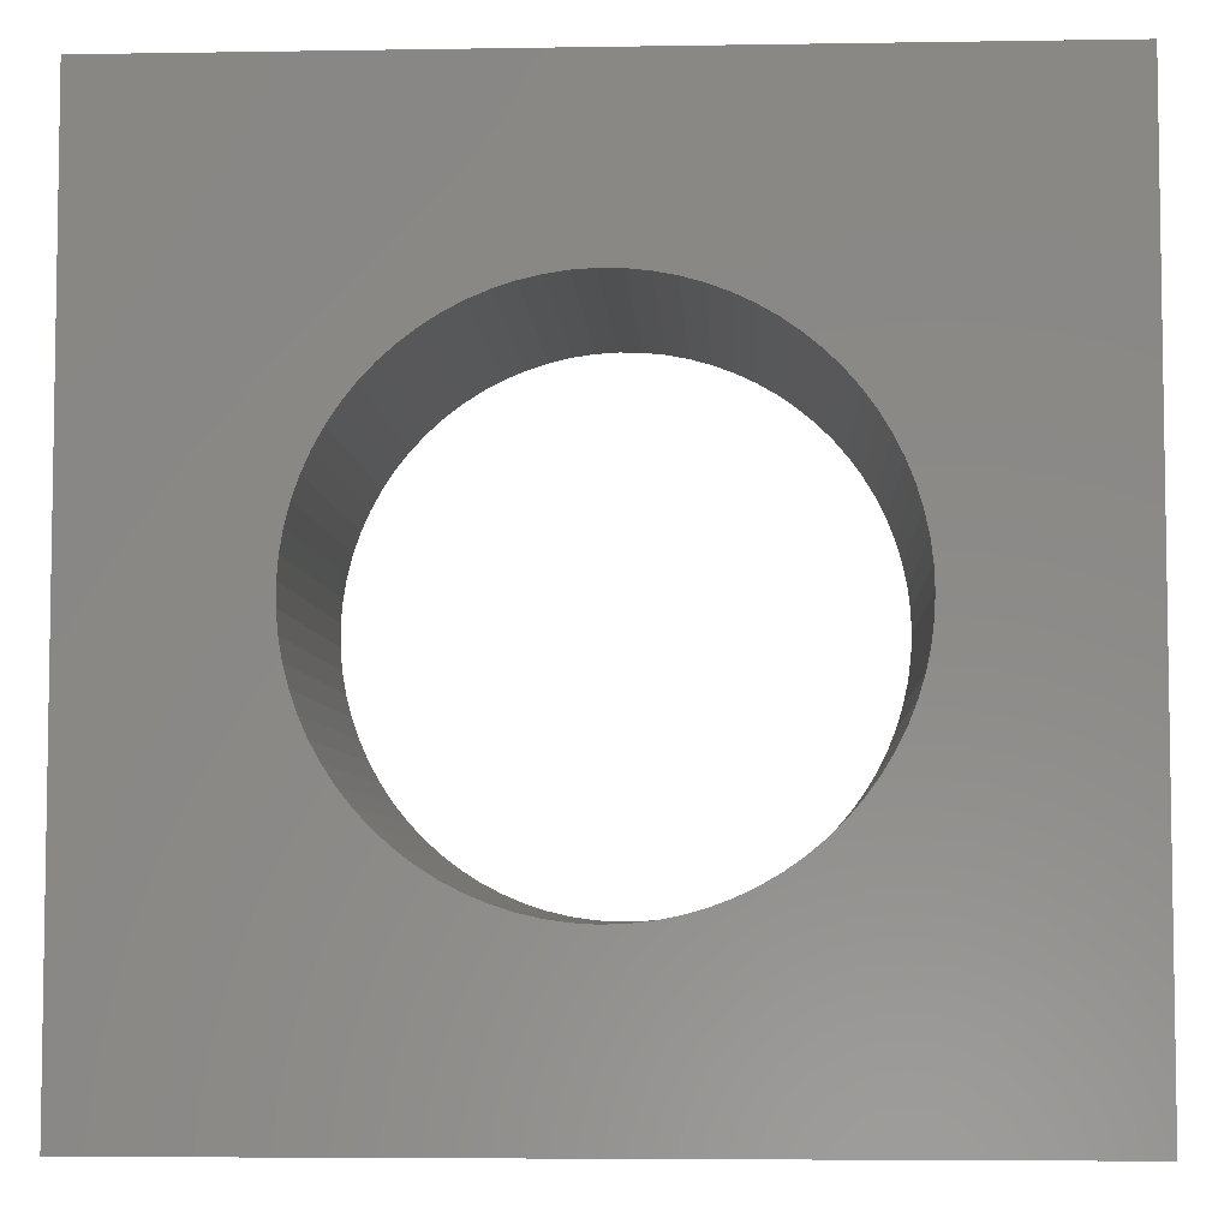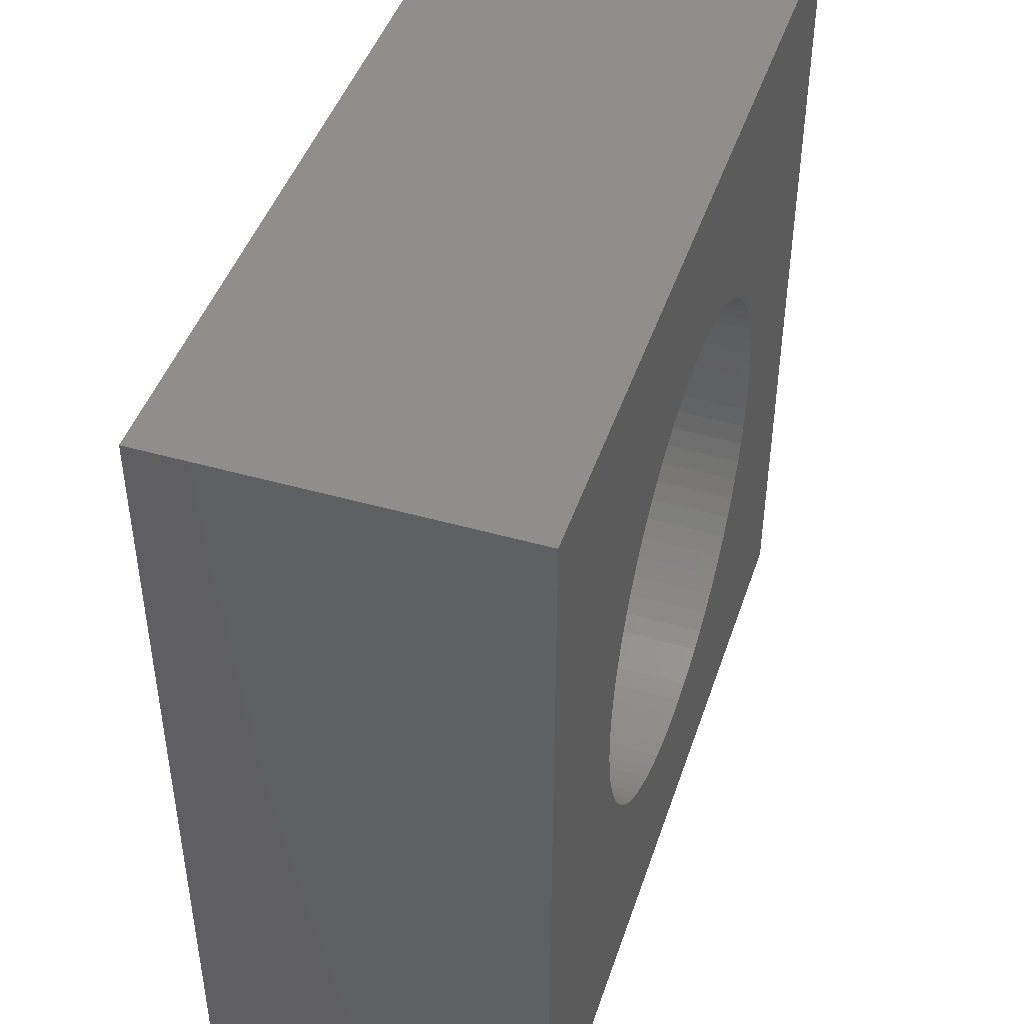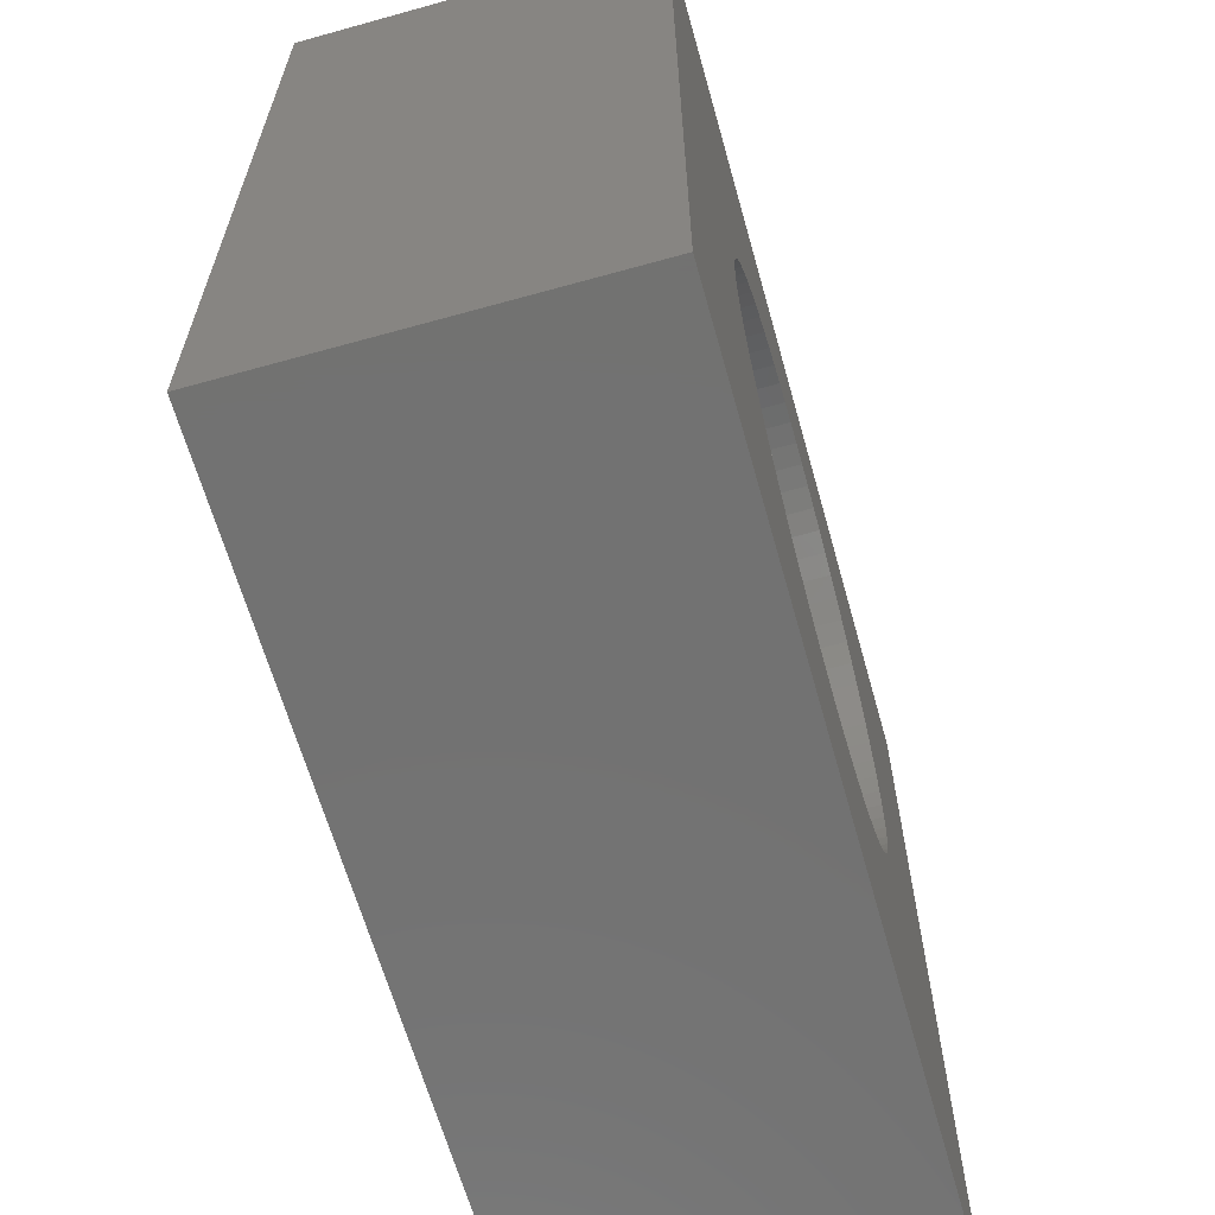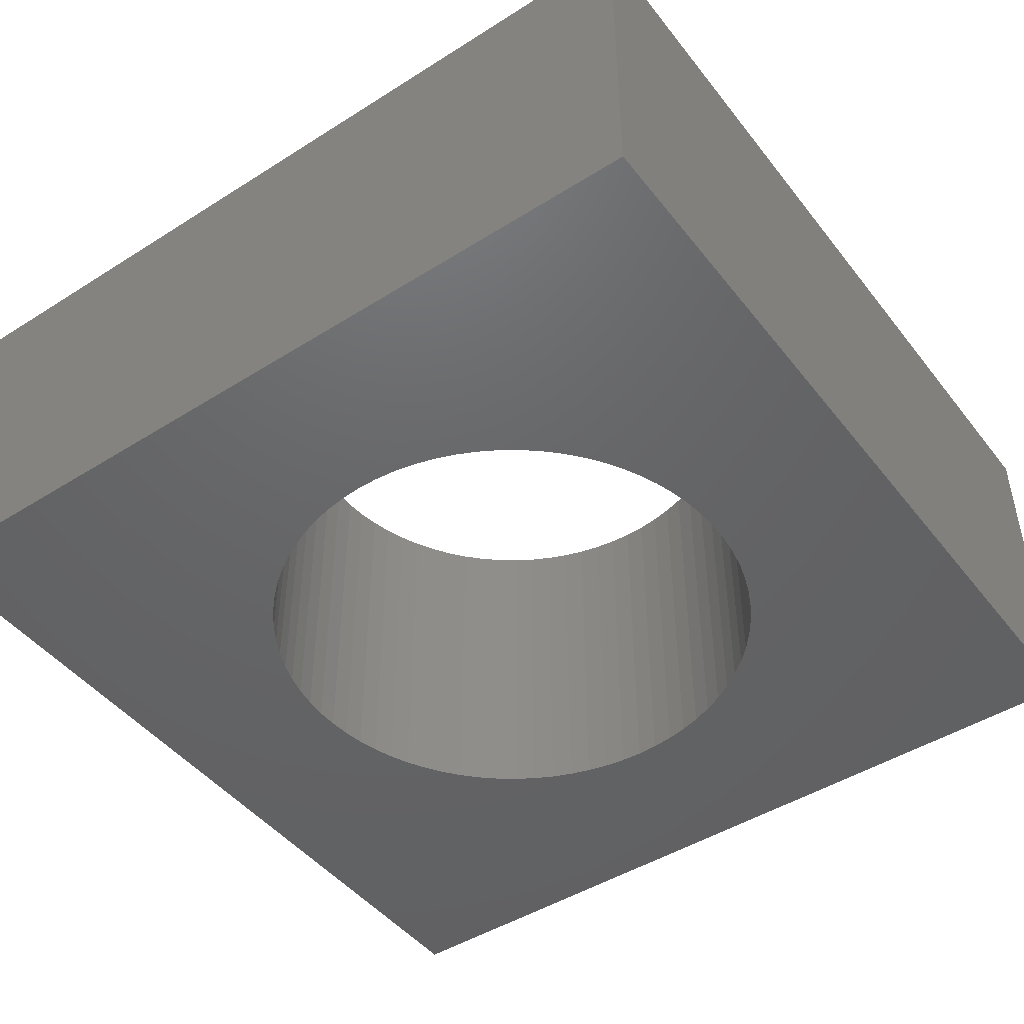
<metadata>
{"format":"stl","ext":"stl","renderer":"f3d","projection":"perspective","resolution":1024,"background":"white","views":[{"elev":-5.6,"azim":2.8,"up":"+Z"},{"elev":45.3,"azim":108.2,"up":"+Z"},{"elev":-64.0,"azim":105.7,"up":"+Z"},{"elev":-46.3,"azim":35.8,"up":"+Y"}]}
</metadata>
<code>
# stl→obj: 316 verts, 474 faces
v 0.9102 -0.01587 -1.014
v -1.014 -0.7937 -1.014
v -1.014 -0.01587 -1.014
v 0.9102 -0.7937 -1.014
v -1.014 -0.7937 0.9102
v -1.014 -0.01587 0.9102
v 0.9102 -0.01587 0.9102
v 0.9102 -0.7937 0.9102
v -1.014 0 -1.014
v 0.9102 0 -1.014
v -0.4825 -0.7937 -0.4236
v -0.4499 -0.7937 -0.4583
v -0.4145 -0.7937 -0.4901
v -0.512 -0.7937 -0.3862
v -0.3765 -0.7937 -0.5189
v -0.5384 -0.7937 -0.3466
v -0.3363 -0.7937 -0.5445
v -0.5613 -0.7937 -0.3049
v -0.2941 -0.7937 -0.5665
v -0.5807 -0.7937 -0.2613
v -0.2502 -0.7937 -0.585
v -0.5964 -0.7937 -0.2164
v -0.2049 -0.7937 -0.5997
v -0.6082 -0.7937 -0.1702
v -0.1586 -0.7937 -0.6106
v -0.6162 -0.7937 -0.1233
v -0.1115 -0.7937 -0.6175
v -0.6201 -0.7937 -0.07584
v -0.06394 -0.7937 -0.6205
v -0.6201 -0.7937 -0.02822
v -0.512 -0.7937 0.2822
v -0.4825 -0.7937 0.3195
v -0.5384 -0.7937 0.2425
v -0.5613 -0.7937 0.2008
v -0.5807 -0.7937 0.1573
v -0.5964 -0.7937 0.1123
v -0.6082 -0.7937 0.06619
v -0.6162 -0.7937 0.01924
v -0.01633 -0.7937 -0.6195
v 0.03104 -0.7937 -0.6145
v 0.07781 -0.7937 -0.6056
v 0.1237 -0.7937 -0.5928
v 0.1683 -0.7937 -0.5762
v 0.2114 -0.7937 -0.5559
v 0.2526 -0.7937 -0.5321
v 0.2918 -0.7937 -0.5049
v 0.3284 -0.7937 -0.4746
v -0.4499 -0.7937 0.3542
v 0.3625 -0.7937 -0.4413
v -0.4145 -0.7937 0.3861
v 0.3936 -0.7937 -0.4052
v -0.3765 -0.7937 0.4149
v 0.4216 -0.7937 -0.3667
v -0.3363 -0.7937 0.4404
v 0.4462 -0.7937 -0.326
v -0.2941 -0.7937 0.4625
v 0.4674 -0.7937 -0.2833
v -0.2502 -0.7937 0.4809
v 0.485 -0.7937 -0.239
v -0.2049 -0.7937 0.4956
v 0.4987 -0.7937 -0.1934
v -0.1586 -0.7937 0.5065
v 0.5086 -0.7937 -0.1469
v -0.1115 -0.7937 0.5135
v 0.5146 -0.7937 -0.09961
v -0.06394 -0.7937 0.5165
v 0.5166 -0.7937 -0.05203
v 0.5146 -0.7937 -0.004448
v 0.5086 -0.7937 0.0428
v 0.4987 -0.7937 0.08938
v 0.485 -0.7937 0.135
v 0.4674 -0.7937 0.1792
v 0.4462 -0.7937 0.2219
v 0.4216 -0.7937 0.2626
v 0.3936 -0.7937 0.3012
v 0.3625 -0.7937 0.3372
v 0.3284 -0.7937 0.3705
v 0.2918 -0.7937 0.4009
v 0.2526 -0.7937 0.4281
v 0.2114 -0.7937 0.4519
v 0.1683 -0.7937 0.4721
v 0.1237 -0.7937 0.4887
v 0.07781 -0.7937 0.5016
v 0.03104 -0.7937 0.5105
v -0.01633 -0.7937 0.5155
v -1.014 0 0.9102
v 0.9102 0 0.9102
v -0.4825 -4.51e-17 -0.4236
v -0.4499 -4.51e-17 -0.4583
v -1.014 -4.51e-17 -1.014
v -0.4145 -4.51e-17 -0.4901
v -0.512 -4.51e-17 -0.3862
v -0.3765 -4.51e-17 -0.5189
v -0.5384 -4.51e-17 -0.3466
v -0.3363 -4.51e-17 -0.5445
v -0.5613 -4.51e-17 -0.3049
v -0.2941 -4.51e-17 -0.5665
v -0.5807 -4.51e-17 -0.2613
v -0.2502 -4.51e-17 -0.585
v -0.5964 -4.51e-17 -0.2164
v -0.2049 -4.51e-17 -0.5997
v -0.6082 -4.51e-17 -0.1702
v -0.1586 -4.51e-17 -0.6106
v -0.6162 -4.51e-17 -0.1233
v -0.1115 -4.51e-17 -0.6175
v -0.6201 -4.51e-17 -0.07584
v -0.06394 -4.51e-17 -0.6205
v -0.6201 -4.51e-17 -0.02822
v -1.014 -4.51e-17 0.9102
v -0.4825 -4.51e-17 0.3195
v -0.512 -4.51e-17 0.2822
v -0.5384 -4.51e-17 0.2425
v -0.5613 -4.51e-17 0.2008
v -0.5807 -4.51e-17 0.1573
v -0.5964 -4.51e-17 0.1123
v -0.6082 -4.51e-17 0.06619
v -0.6162 -4.51e-17 0.01924
v 0.9102 -4.51e-17 -1.014
v -0.01633 -4.51e-17 -0.6195
v 0.03104 -4.51e-17 -0.6145
v 0.07781 -4.51e-17 -0.6056
v 0.1237 -4.51e-17 -0.5928
v 0.1683 -4.51e-17 -0.5762
v 0.2114 -4.51e-17 -0.5559
v 0.2526 -4.51e-17 -0.5321
v 0.2918 -4.51e-17 -0.5049
v 0.3284 -4.51e-17 -0.4746
v -0.4499 -4.51e-17 0.3542
v 0.3625 -4.51e-17 -0.4413
v -0.4145 -4.51e-17 0.3861
v 0.3936 -4.51e-17 -0.4052
v -0.3765 -4.51e-17 0.4149
v 0.4216 -4.51e-17 -0.3667
v -0.3363 -4.51e-17 0.4404
v 0.4462 -4.51e-17 -0.326
v -0.2941 -4.51e-17 0.4625
v 0.4674 -4.51e-17 -0.2833
v -0.2502 -4.51e-17 0.4809
v 0.485 -4.51e-17 -0.239
v -0.2049 -4.51e-17 0.4956
v 0.4987 -4.51e-17 -0.1934
v -0.1586 -4.51e-17 0.5065
v 0.5086 -4.51e-17 -0.1469
v -0.1115 -4.51e-17 0.5135
v 0.5146 -4.51e-17 -0.09961
v -0.06394 -4.51e-17 0.5165
v 0.5166 -4.51e-17 -0.05203
v 0.9102 -4.51e-17 0.9102
v 0.5146 -4.51e-17 -0.004448
v 0.5086 -4.51e-17 0.0428
v 0.4987 -4.51e-17 0.08938
v 0.485 -4.51e-17 0.135
v 0.4674 -4.51e-17 0.1792
v 0.4462 -4.51e-17 0.2219
v 0.4216 -4.51e-17 0.2626
v 0.3936 -4.51e-17 0.3012
v 0.3625 -4.51e-17 0.3372
v 0.3284 -4.51e-17 0.3705
v 0.2918 -4.51e-17 0.4009
v 0.2526 -4.51e-17 0.4281
v 0.2114 -4.51e-17 0.4519
v 0.1683 -4.51e-17 0.4721
v 0.1237 -4.51e-17 0.4887
v 0.07781 -4.51e-17 0.5016
v 0.03104 -4.51e-17 0.5105
v -0.01633 -4.51e-17 0.5155
v 0.5146 -0.01587 -0.004448
v 0.5166 -0.01587 -0.05203
v 0.5086 -0.01587 0.0428
v 0.4987 -0.01587 0.08938
v 0.485 -0.01587 0.135
v 0.4674 -0.01587 0.1792
v 0.4462 -0.01587 0.2219
v 0.4216 -0.01587 0.2626
v 0.3936 -0.01587 0.3012
v 0.3625 -0.01587 0.3372
v 0.3284 -0.01587 0.3705
v 0.2918 -0.01587 0.4009
v 0.2526 -0.01587 0.4281
v 0.2114 -0.01587 0.4519
v 0.1683 -0.01587 0.4721
v 0.1237 -0.01587 0.4887
v 0.07781 -0.01587 0.5016
v 0.03104 -0.01587 0.5105
v -0.01633 -0.01587 0.5155
v -0.06394 -0.01587 0.5165
v -0.1115 -0.01587 0.5135
v -0.1586 -0.01587 0.5065
v -0.2049 -0.01587 0.4956
v -0.2502 -0.01587 0.4809
v -0.2941 -0.01587 0.4625
v -0.3363 -0.01587 0.4404
v -0.3765 -0.01587 0.4149
v -0.4145 -0.01587 0.3861
v -0.4499 -0.01587 0.3542
v -0.4825 -0.01587 0.3195
v -0.512 -0.01587 0.2822
v -0.5384 -0.01587 0.2425
v -0.5613 -0.01587 0.2008
v -0.5807 -0.01587 0.1573
v -0.5964 -0.01587 0.1123
v -0.6082 -0.01587 0.06619
v -0.6162 -0.01587 0.01924
v -0.6201 -0.01587 -0.02822
v -0.6201 -0.01587 -0.07584
v -0.6162 -0.01587 -0.1233
v -0.6082 -0.01587 -0.1702
v -0.5964 -0.01587 -0.2164
v -0.5807 -0.01587 -0.2613
v -0.5613 -0.01587 -0.3049
v -0.5384 -0.01587 -0.3466
v -0.512 -0.01587 -0.3862
v -0.4825 -0.01587 -0.4236
v -0.4499 -0.01587 -0.4583
v -0.4145 -0.01587 -0.4901
v -0.3765 -0.01587 -0.5189
v -0.3363 -0.01587 -0.5445
v -0.2941 -0.01587 -0.5665
v -0.2502 -0.01587 -0.585
v -0.2049 -0.01587 -0.5997
v -0.1586 -0.01587 -0.6106
v -0.1115 -0.01587 -0.6175
v -0.06394 -0.01587 -0.6205
v -0.01633 -0.01587 -0.6195
v 0.03104 -0.01587 -0.6145
v 0.07781 -0.01587 -0.6056
v 0.1237 -0.01587 -0.5928
v 0.1683 -0.01587 -0.5762
v 0.2114 -0.01587 -0.5559
v 0.2526 -0.01587 -0.5321
v 0.2918 -0.01587 -0.5049
v 0.3284 -0.01587 -0.4746
v 0.3625 -0.01587 -0.4413
v 0.3936 -0.01587 -0.4052
v 0.4216 -0.01587 -0.3667
v 0.4462 -0.01587 -0.326
v 0.4674 -0.01587 -0.2833
v 0.485 -0.01587 -0.239
v 0.4987 -0.01587 -0.1934
v 0.5086 -0.01587 -0.1469
v 0.5146 -0.01587 -0.09961
v 0.5166 0 -0.05203
v 0.5146 0 -0.004448
v 0.5086 0 0.0428
v 0.4987 0 0.08938
v 0.485 0 0.135
v 0.4674 0 0.1792
v 0.4462 0 0.2219
v 0.4216 0 0.2626
v 0.3936 0 0.3012
v 0.3625 0 0.3372
v 0.3284 0 0.3705
v 0.2918 0 0.4009
v 0.2526 0 0.4281
v 0.2114 0 0.4519
v 0.1683 0 0.4721
v 0.1237 0 0.4887
v 0.07781 0 0.5016
v 0.03104 0 0.5105
v -0.01633 0 0.5155
v -0.06394 0 0.5165
v -0.1115 0 0.5135
v -0.1586 0 0.5065
v -0.2049 0 0.4956
v -0.2502 0 0.4809
v -0.2941 0 0.4625
v -0.3363 0 0.4404
v -0.3765 0 0.4149
v -0.4145 0 0.3861
v -0.4499 0 0.3542
v -0.4825 0 0.3195
v -0.512 0 0.2822
v -0.5384 0 0.2425
v -0.5613 0 0.2008
v -0.5807 0 0.1573
v -0.5964 0 0.1123
v -0.6082 0 0.06619
v -0.6162 0 0.01924
v -0.6201 0 -0.02822
v -0.6201 0 -0.07584
v -0.6162 0 -0.1233
v -0.6082 0 -0.1702
v -0.5964 0 -0.2164
v -0.5807 0 -0.2613
v -0.5613 0 -0.3049
v -0.5384 0 -0.3466
v -0.512 0 -0.3862
v -0.4825 0 -0.4236
v -0.4499 0 -0.4583
v -0.4145 0 -0.4901
v -0.3765 0 -0.5189
v -0.3363 0 -0.5445
v -0.2941 0 -0.5665
v -0.2502 0 -0.585
v -0.2049 0 -0.5997
v -0.1586 0 -0.6106
v -0.1115 0 -0.6175
v -0.06394 0 -0.6205
v -0.01633 0 -0.6195
v 0.03104 0 -0.6145
v 0.07781 0 -0.6056
v 0.1237 0 -0.5928
v 0.1683 0 -0.5762
v 0.2114 0 -0.5559
v 0.2526 0 -0.5321
v 0.2918 0 -0.5049
v 0.3284 0 -0.4746
v 0.3625 0 -0.4413
v 0.3936 0 -0.4052
v 0.4216 0 -0.3667
v 0.4462 0 -0.326
v 0.4674 0 -0.2833
v 0.485 0 -0.239
v 0.4987 0 -0.1934
v 0.5086 0 -0.1469
v 0.5146 0 -0.09961
f 1 2 3
f 1 4 2
f 3 5 6
f 3 2 5
f 7 4 1
f 7 8 4
f 1 3 9
f 1 9 10
f 11 2 12
f 13 12 2
f 14 2 11
f 15 13 2
f 16 2 14
f 17 15 2
f 18 2 16
f 19 17 2
f 20 2 18
f 21 19 2
f 22 2 20
f 23 21 2
f 24 2 22
f 25 23 2
f 26 2 24
f 27 25 2
f 28 2 26
f 29 27 2
f 30 2 28
f 5 2 30
f 5 31 32
f 5 33 31
f 5 34 33
f 5 35 34
f 5 36 35
f 5 37 36
f 5 38 37
f 5 30 38
f 4 29 2
f 4 39 29
f 4 40 39
f 4 41 40
f 4 42 41
f 4 43 42
f 4 44 43
f 4 45 44
f 4 46 45
f 4 47 46
f 48 5 32
f 49 47 4
f 50 5 48
f 51 49 4
f 52 5 50
f 53 51 4
f 54 5 52
f 55 53 4
f 56 5 54
f 57 55 4
f 58 5 56
f 59 57 4
f 60 5 58
f 61 59 4
f 62 5 60
f 63 61 4
f 64 5 62
f 65 63 4
f 66 5 64
f 67 65 4
f 8 68 67
f 8 69 68
f 8 70 69
f 8 71 70
f 8 72 71
f 8 73 72
f 8 74 73
f 8 75 74
f 8 76 75
f 8 77 76
f 8 78 77
f 8 79 78
f 8 80 79
f 8 81 80
f 8 82 81
f 8 83 82
f 8 84 83
f 8 85 84
f 8 67 4
f 8 5 66
f 8 66 85
f 6 8 7
f 6 5 8
f 3 6 86
f 3 86 9
f 7 1 10
f 7 10 87
f 88 89 90
f 91 90 89
f 92 88 90
f 93 90 91
f 94 92 90
f 95 90 93
f 96 94 90
f 97 90 95
f 98 96 90
f 99 90 97
f 100 98 90
f 101 90 99
f 102 100 90
f 103 90 101
f 104 102 90
f 105 90 103
f 106 104 90
f 107 90 105
f 108 106 90
f 109 108 90
f 109 110 111
f 109 111 112
f 109 112 113
f 109 113 114
f 109 114 115
f 109 115 116
f 109 116 117
f 109 117 108
f 118 90 107
f 118 107 119
f 118 119 120
f 118 120 121
f 118 121 122
f 118 122 123
f 118 123 124
f 118 124 125
f 118 125 126
f 118 126 127
f 128 110 109
f 129 118 127
f 130 128 109
f 131 118 129
f 132 130 109
f 133 118 131
f 134 132 109
f 135 118 133
f 136 134 109
f 137 118 135
f 138 136 109
f 139 118 137
f 140 138 109
f 141 118 139
f 142 140 109
f 143 118 141
f 144 142 109
f 145 118 143
f 146 144 109
f 147 118 145
f 148 147 149
f 148 149 150
f 148 150 151
f 148 151 152
f 148 152 153
f 148 153 154
f 148 154 155
f 148 155 156
f 148 156 157
f 148 157 158
f 148 158 159
f 148 159 160
f 148 160 161
f 148 161 162
f 148 162 163
f 148 163 164
f 148 164 165
f 148 165 166
f 148 118 147
f 148 146 109
f 148 166 146
f 167 168 67
f 167 67 68
f 169 68 69
f 169 167 68
f 170 69 70
f 170 169 69
f 171 70 71
f 171 170 70
f 172 71 72
f 172 171 71
f 173 72 73
f 173 172 72
f 174 73 74
f 174 173 73
f 175 74 75
f 175 174 74
f 176 75 76
f 176 175 75
f 177 76 77
f 177 176 76
f 178 77 78
f 178 78 79
f 178 177 77
f 179 178 79
f 180 179 79
f 180 79 80
f 180 80 81
f 181 180 81
f 182 181 81
f 182 81 82
f 182 82 83
f 183 182 83
f 184 83 84
f 184 183 83
f 184 84 85
f 185 184 85
f 186 85 66
f 186 66 64
f 186 185 85
f 187 186 64
f 188 64 62
f 188 62 60
f 188 187 64
f 189 188 60
f 190 60 58
f 190 189 60
f 191 58 56
f 191 190 58
f 192 56 54
f 192 191 56
f 193 54 52
f 193 192 54
f 194 52 50
f 194 193 52
f 195 50 48
f 195 194 50
f 196 48 32
f 196 32 31
f 196 195 48
f 197 196 31
f 198 31 33
f 198 33 34
f 198 197 31
f 199 198 34
f 200 34 35
f 200 35 36
f 200 199 34
f 201 36 37
f 201 200 36
f 202 201 37
f 203 37 38
f 203 202 37
f 204 203 38
f 204 38 30
f 205 204 30
f 205 30 28
f 206 205 28
f 206 28 26
f 206 26 24
f 207 206 24
f 207 24 22
f 208 207 22
f 209 208 22
f 209 22 20
f 210 209 20
f 210 20 18
f 210 18 16
f 211 210 16
f 212 211 16
f 212 16 14
f 213 212 14
f 213 14 11
f 213 11 12
f 214 213 12
f 214 12 13
f 215 214 13
f 216 215 13
f 216 13 15
f 216 15 17
f 217 216 17
f 218 17 19
f 218 19 21
f 218 217 17
f 219 218 21
f 220 21 23
f 220 23 25
f 220 219 21
f 221 220 25
f 222 25 27
f 222 221 25
f 223 27 29
f 223 222 27
f 224 29 39
f 224 223 29
f 225 39 40
f 225 224 39
f 226 40 41
f 226 225 40
f 227 41 42
f 227 226 41
f 228 42 43
f 228 227 42
f 229 228 43
f 229 43 44
f 230 229 44
f 230 44 45
f 231 230 45
f 231 45 46
f 232 231 46
f 232 46 47
f 233 232 47
f 233 47 49
f 234 233 49
f 234 49 51
f 235 234 51
f 235 51 53
f 236 235 53
f 236 53 55
f 237 236 55
f 237 55 57
f 238 237 57
f 238 57 59
f 239 238 59
f 239 59 61
f 240 239 61
f 240 61 63
f 241 240 63
f 241 63 65
f 168 241 65
f 168 65 67
f 6 7 87
f 6 87 86
f 167 242 168
f 167 243 242
f 169 244 243
f 169 243 167
f 170 245 244
f 170 244 169
f 171 246 245
f 171 245 170
f 172 247 246
f 172 246 171
f 173 248 247
f 173 247 172
f 174 249 248
f 174 248 173
f 175 250 249
f 175 249 174
f 176 251 250
f 176 250 175
f 177 252 251
f 177 251 176
f 178 253 252
f 178 252 177
f 179 253 178
f 179 254 253
f 180 254 179
f 180 255 254
f 181 255 180
f 181 256 255
f 182 257 256
f 182 256 181
f 183 258 257
f 183 257 182
f 184 259 258
f 184 258 183
f 185 259 184
f 185 260 259
f 186 261 260
f 186 260 185
f 187 262 261
f 187 261 186
f 188 263 262
f 188 262 187
f 189 264 263
f 189 263 188
f 190 265 264
f 190 264 189
f 191 266 265
f 191 265 190
f 192 267 266
f 192 266 191
f 193 268 267
f 193 267 192
f 194 269 268
f 194 268 193
f 195 270 269
f 195 269 194
f 196 271 270
f 196 270 195
f 197 272 271
f 197 271 196
f 198 273 272
f 198 272 197
f 199 274 273
f 199 273 198
f 200 275 274
f 200 274 199
f 201 276 275
f 201 275 200
f 202 277 276
f 202 276 201
f 203 278 277
f 203 277 202
f 204 278 203
f 204 279 278
f 205 279 204
f 205 280 279
f 206 280 205
f 206 281 280
f 207 281 206
f 207 282 281
f 208 282 207
f 208 283 282
f 209 283 208
f 209 284 283
f 210 284 209
f 210 285 284
f 211 285 210
f 211 286 285
f 212 286 211
f 212 287 286
f 213 287 212
f 213 288 287
f 214 288 213
f 214 289 288
f 215 289 214
f 215 290 289
f 215 291 290
f 216 291 215
f 217 292 291
f 217 291 216
f 218 293 292
f 218 292 217
f 219 294 293
f 219 293 218
f 220 295 294
f 220 294 219
f 221 296 295
f 221 295 220
f 222 297 296
f 222 296 221
f 223 298 297
f 223 297 222
f 224 299 298
f 224 298 223
f 225 300 299
f 225 299 224
f 226 301 300
f 226 300 225
f 227 302 301
f 227 301 226
f 228 303 302
f 228 302 227
f 229 303 228
f 229 304 303
f 230 304 229
f 230 305 304
f 231 305 230
f 231 306 305
f 232 306 231
f 232 307 306
f 233 307 232
f 233 308 307
f 234 308 233
f 234 309 308
f 235 309 234
f 235 310 309
f 236 310 235
f 236 311 310
f 237 311 236
f 237 312 311
f 237 313 312
f 238 313 237
f 239 313 238
f 239 314 313
f 240 314 239
f 240 315 314
f 241 315 240
f 241 316 315
f 241 242 316
f 168 242 241

</code>
